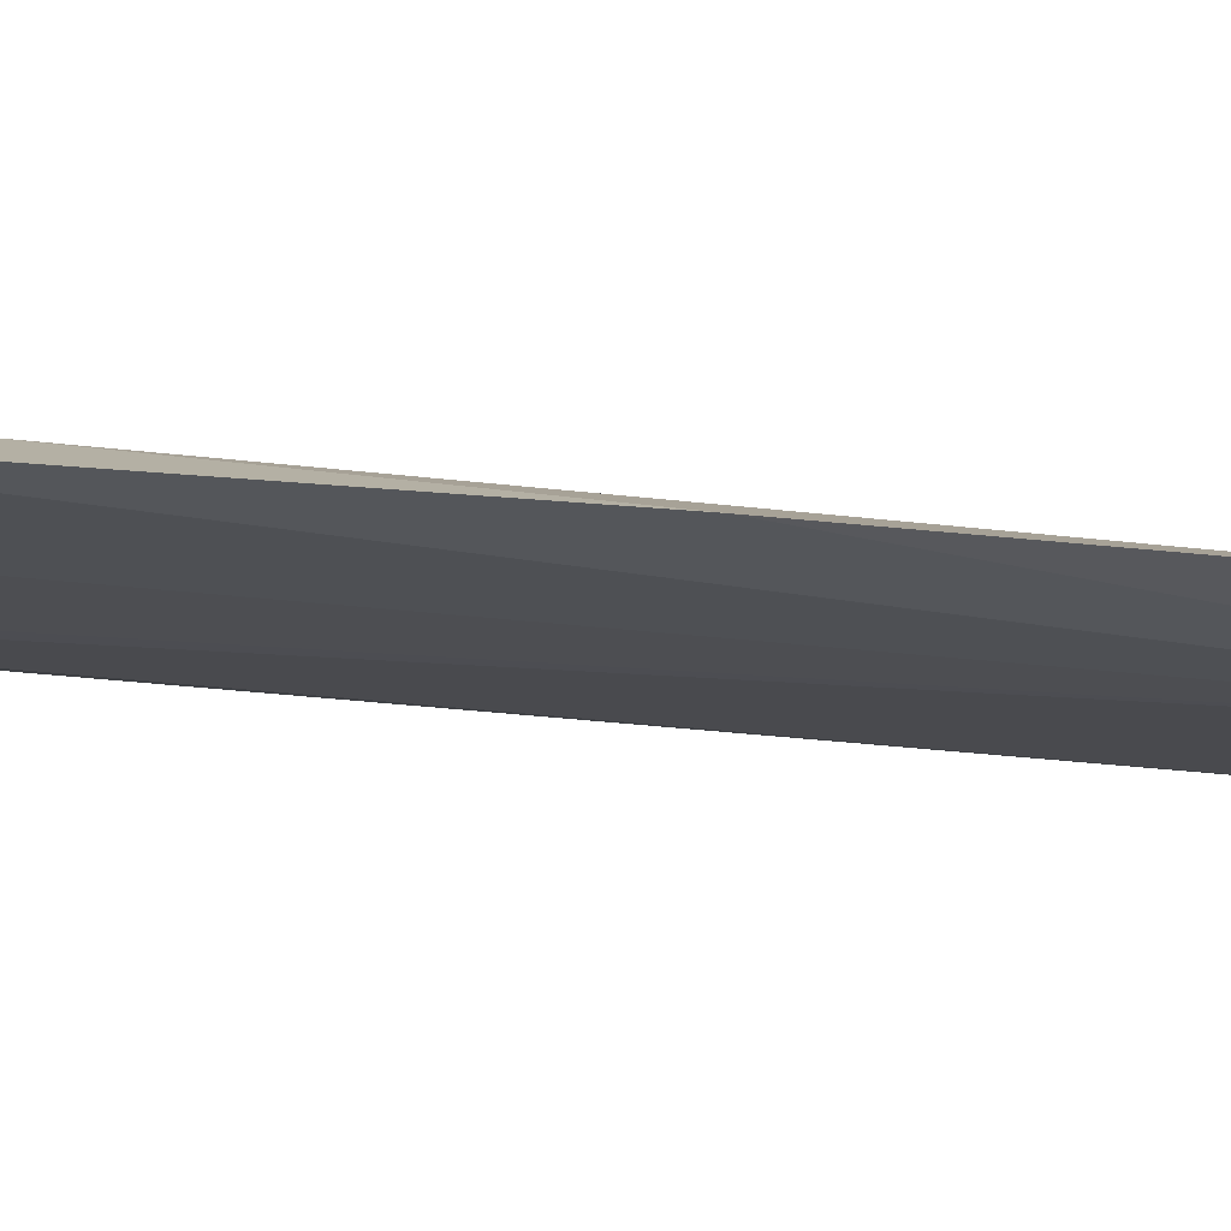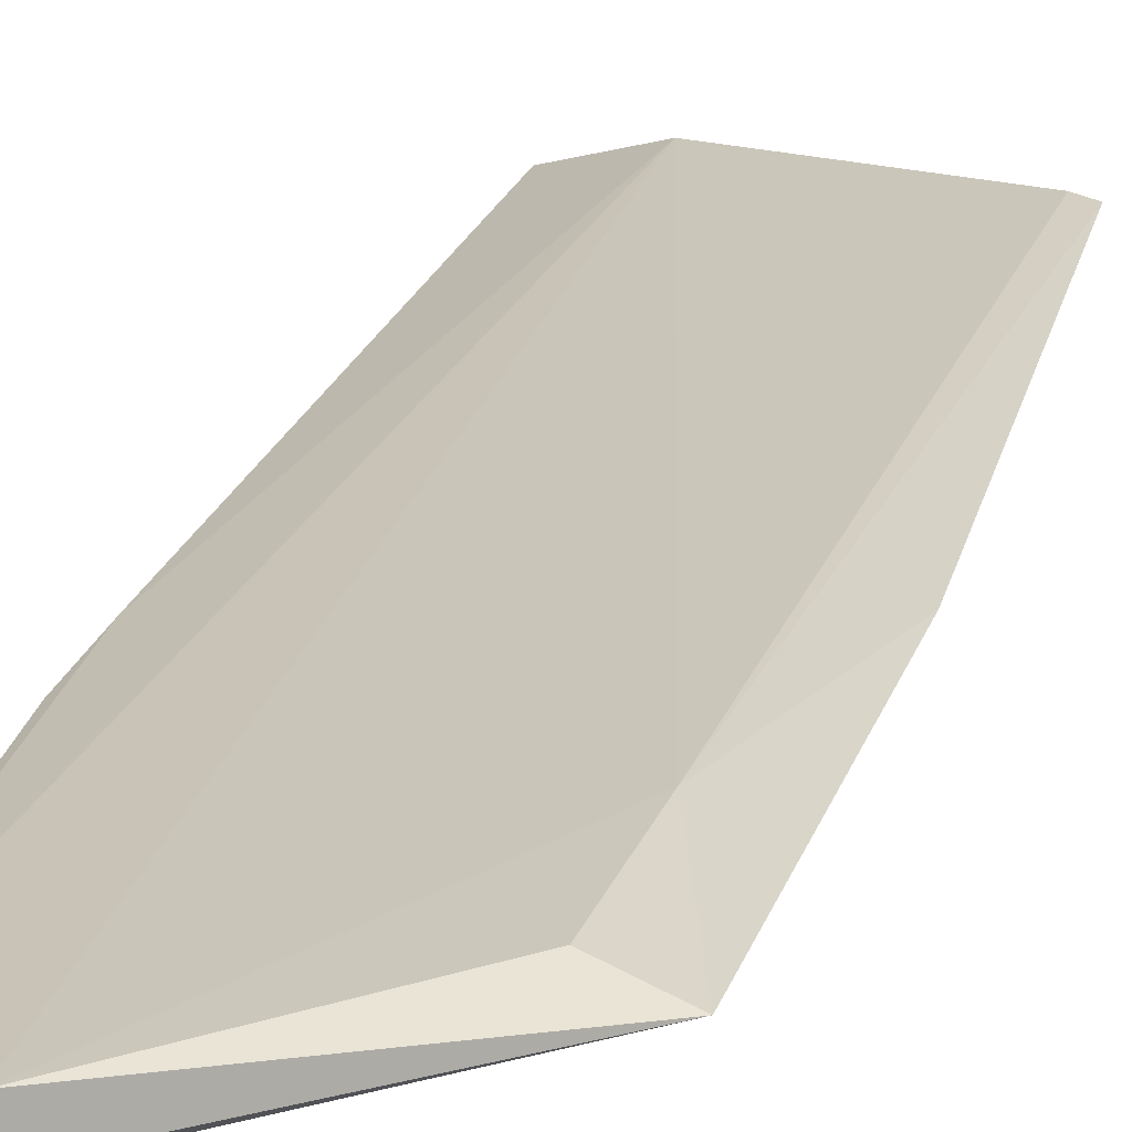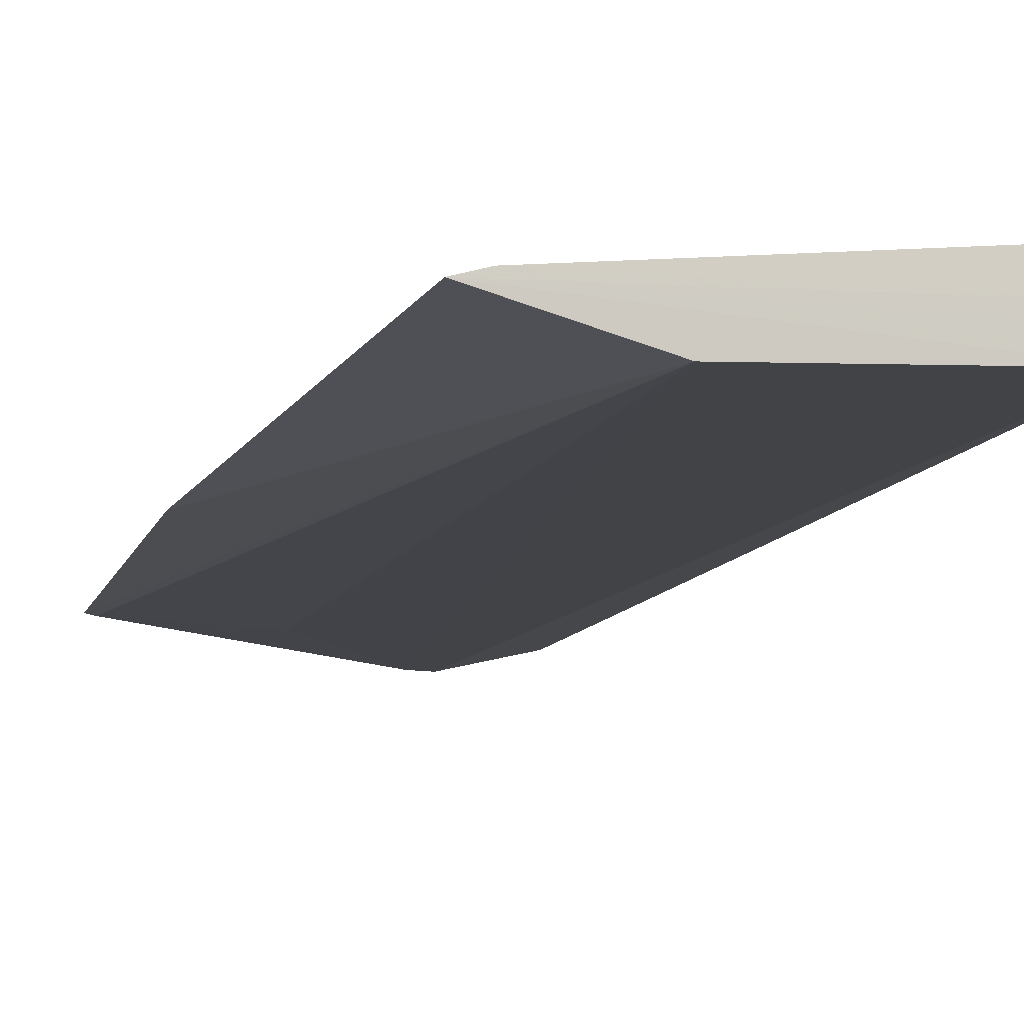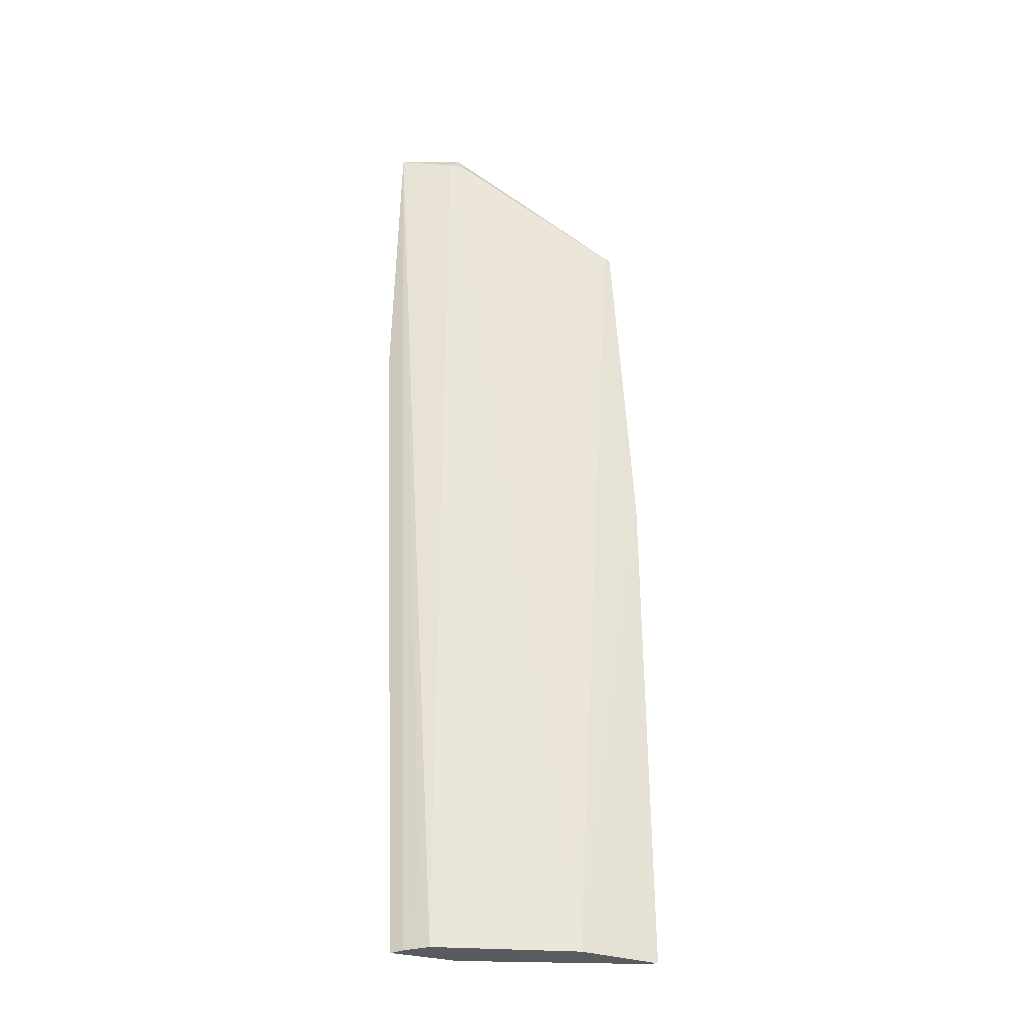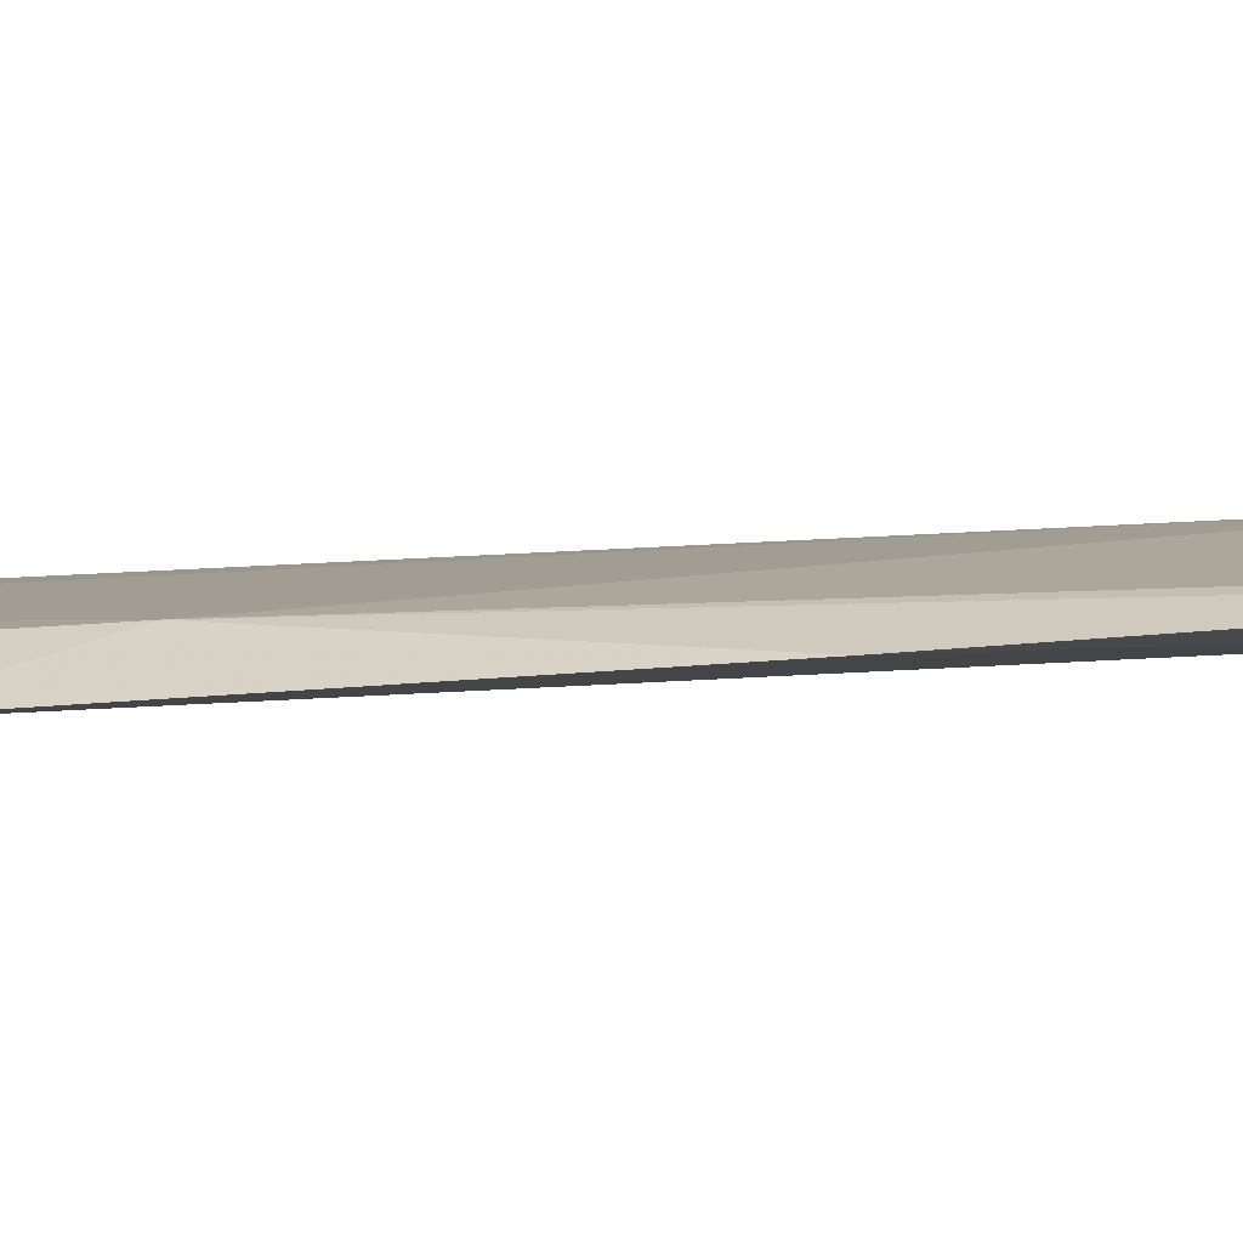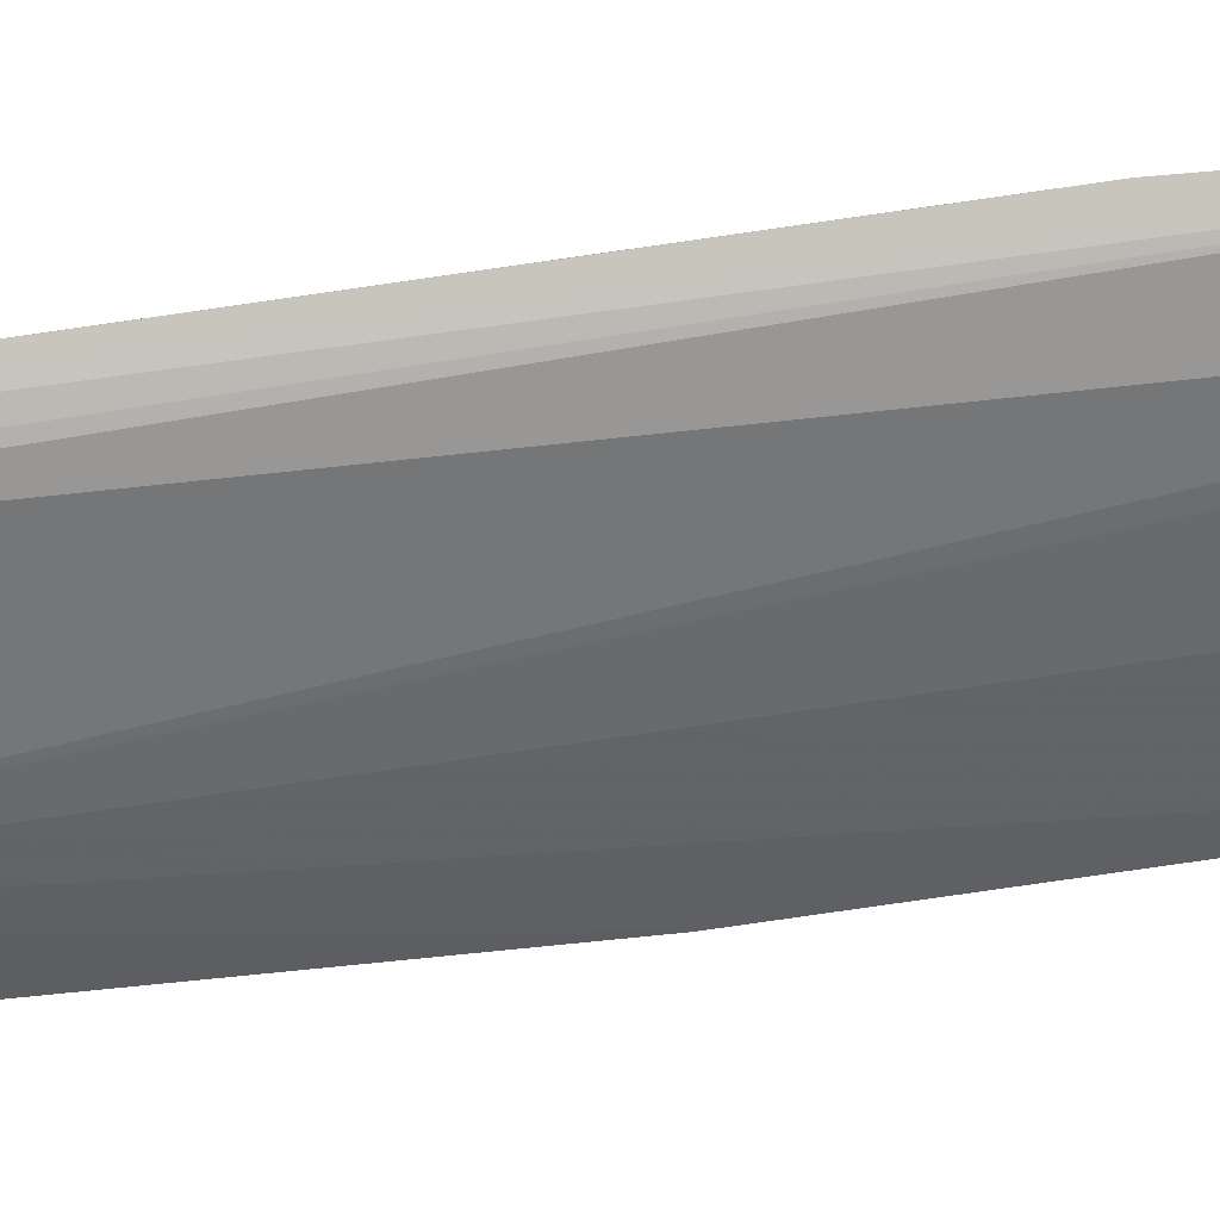
<metadata>
{"format":"obj","ext":"obj","renderer":"f3d","projection":"perspective","resolution":1024,"background":"white","views":[{"elev":-14.6,"azim":70.5,"up":"+Y"},{"elev":20.2,"azim":11.4,"up":"+Y"},{"elev":-7.6,"azim":166.4,"up":"+Y"},{"elev":-32.0,"azim":-7.0,"up":"+Z"},{"elev":4.2,"azim":52.8,"up":"+Y"},{"elev":-55.3,"azim":-83.0,"up":"+Y"}]}
</metadata>
<code>
v 1.329 0.03974 1.773
v 1.9 -0.02311 1.363
v 1.925 0.00844 -1.289
v 1.181 0.00278 -1.287
v 1.298 -0.05592 1.744
v 1.381 0.05398 -1.286
v 1.797 0.03932 0.9741
v 1.327 -0.03364 1.786
v 1.132 0.03198 1.765
v 1.733 -0.0734 -1.286
v 1.765 0.03387 1.358
v 1.963 -0.01571 0.286
v 1.344 -0.0547 1.74
v 1.122 -0.01439 1.777
v 1.115 0.0264 0.5939
v 1.291 -0.06258 -1.287
v 1.973 -0.004318 -1.289
v 1.619 -0.04846 1.284
v 1.102 0.01996 0.8262
v 1.218 -0.02408 -1.287
v 1.883 -0.02674 1.363
v 1.248 -0.0459 -0.9455
f 6 3 4
f 7 6 1
f 7 3 6
f 8 2 1
f 9 1 6
f 11 7 1
f 11 1 2
f 11 2 7
f 12 7 2
f 12 2 10
f 13 8 5
f 13 2 8
f 13 5 10
f 14 5 8
f 14 8 1
f 14 1 9
f 15 9 6
f 15 6 4
f 16 10 5
f 16 5 14
f 17 3 7
f 17 7 12
f 17 12 10
f 17 10 16
f 17 4 3
f 18 13 10
f 19 14 9
f 19 9 15
f 19 15 4
f 19 4 14
f 20 14 4
f 20 17 16
f 20 4 17
f 21 18 10
f 21 10 2
f 21 2 13
f 21 13 18
f 22 20 16
f 22 16 14
f 22 14 20

</code>
